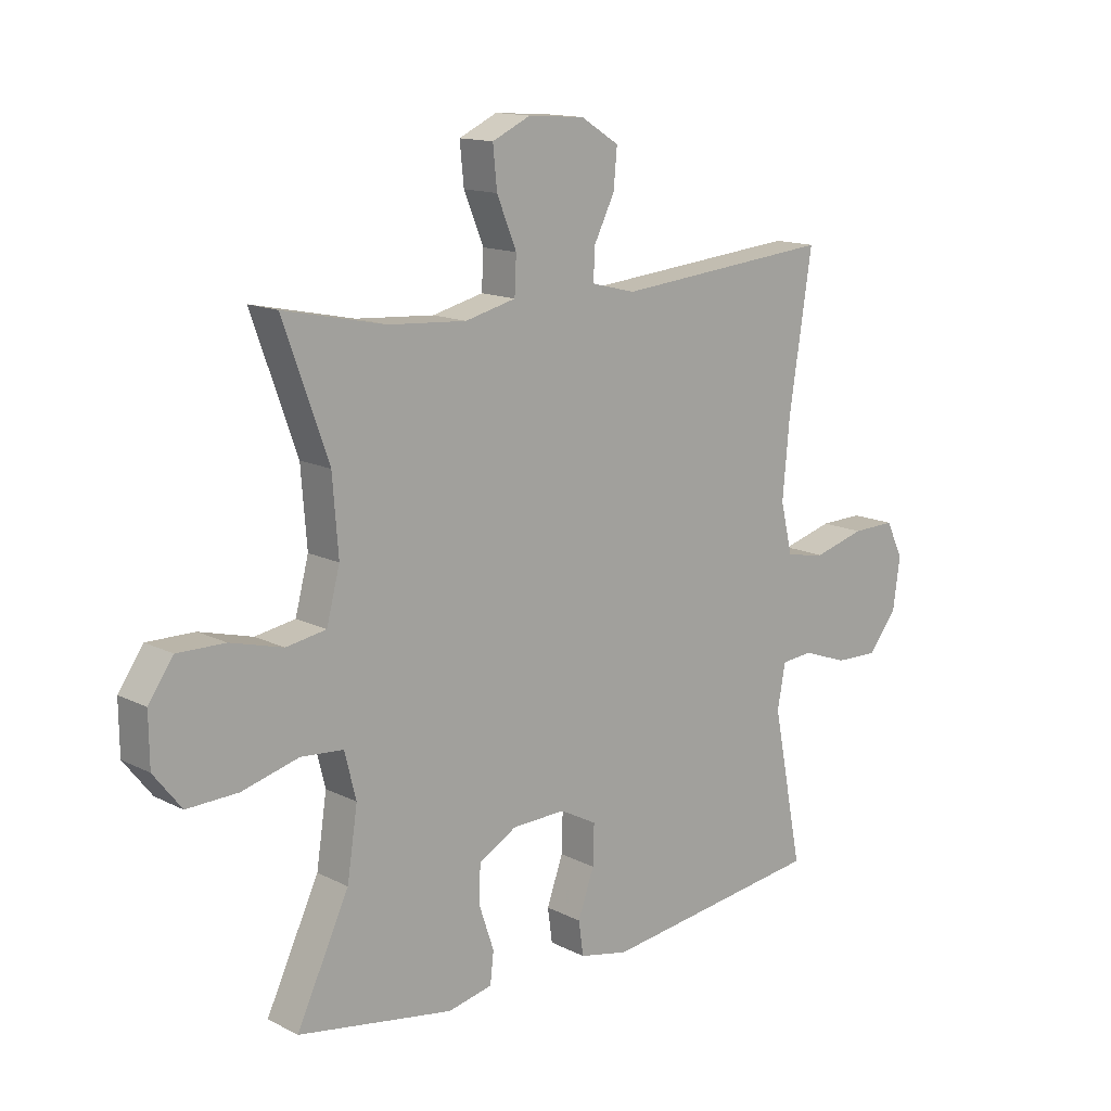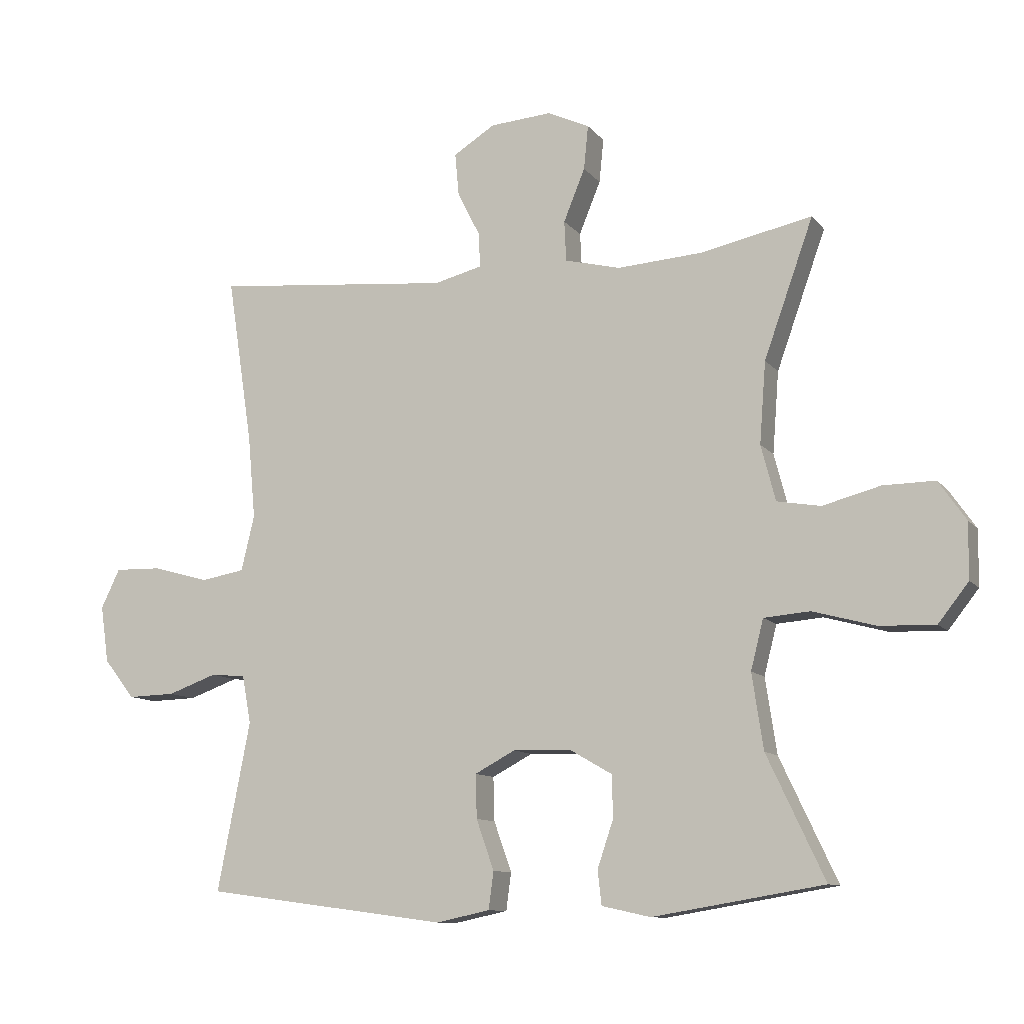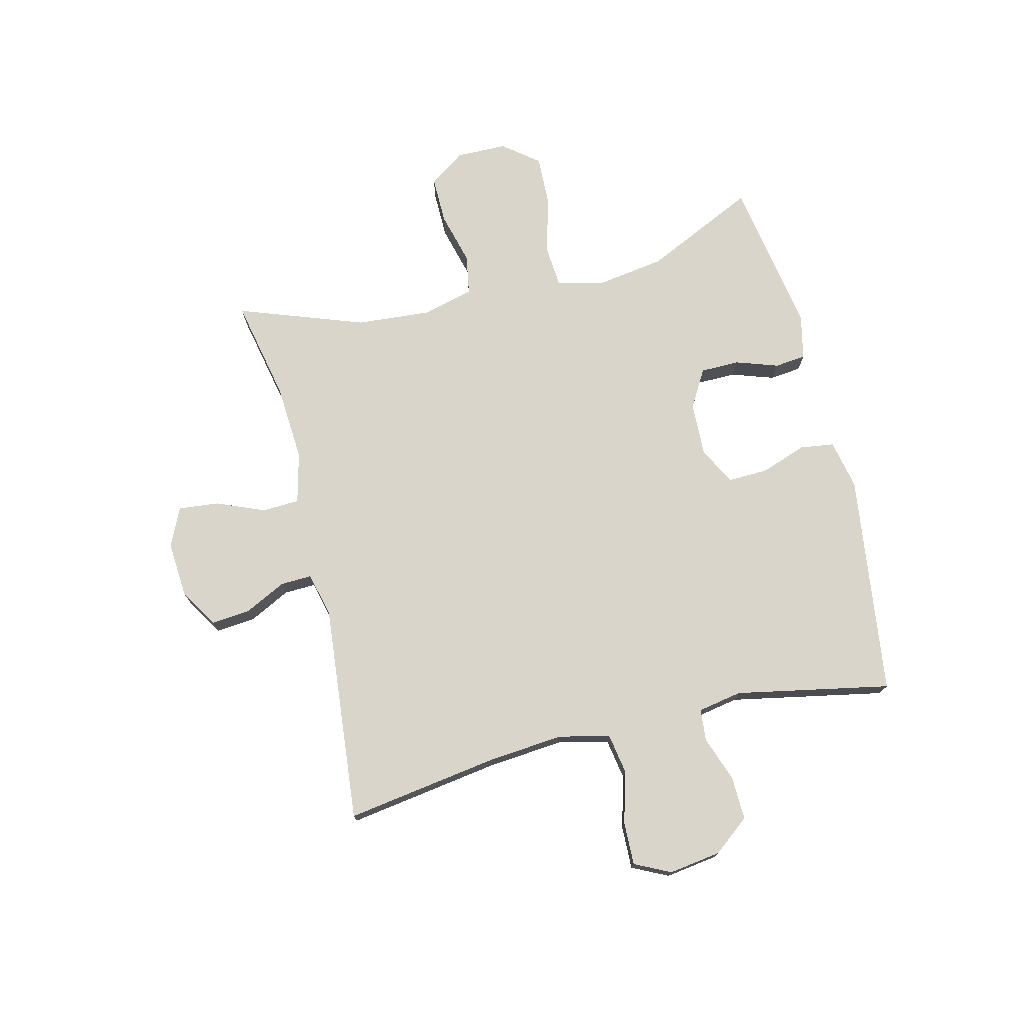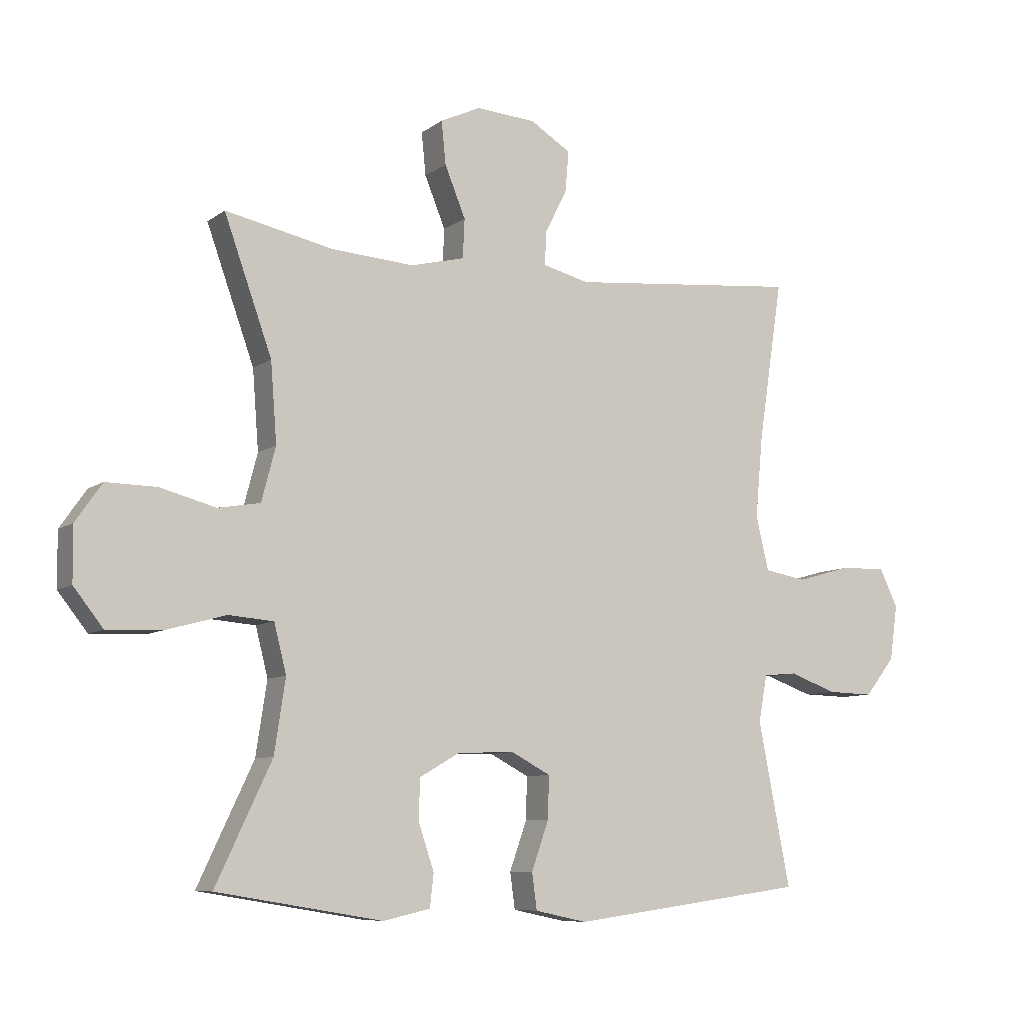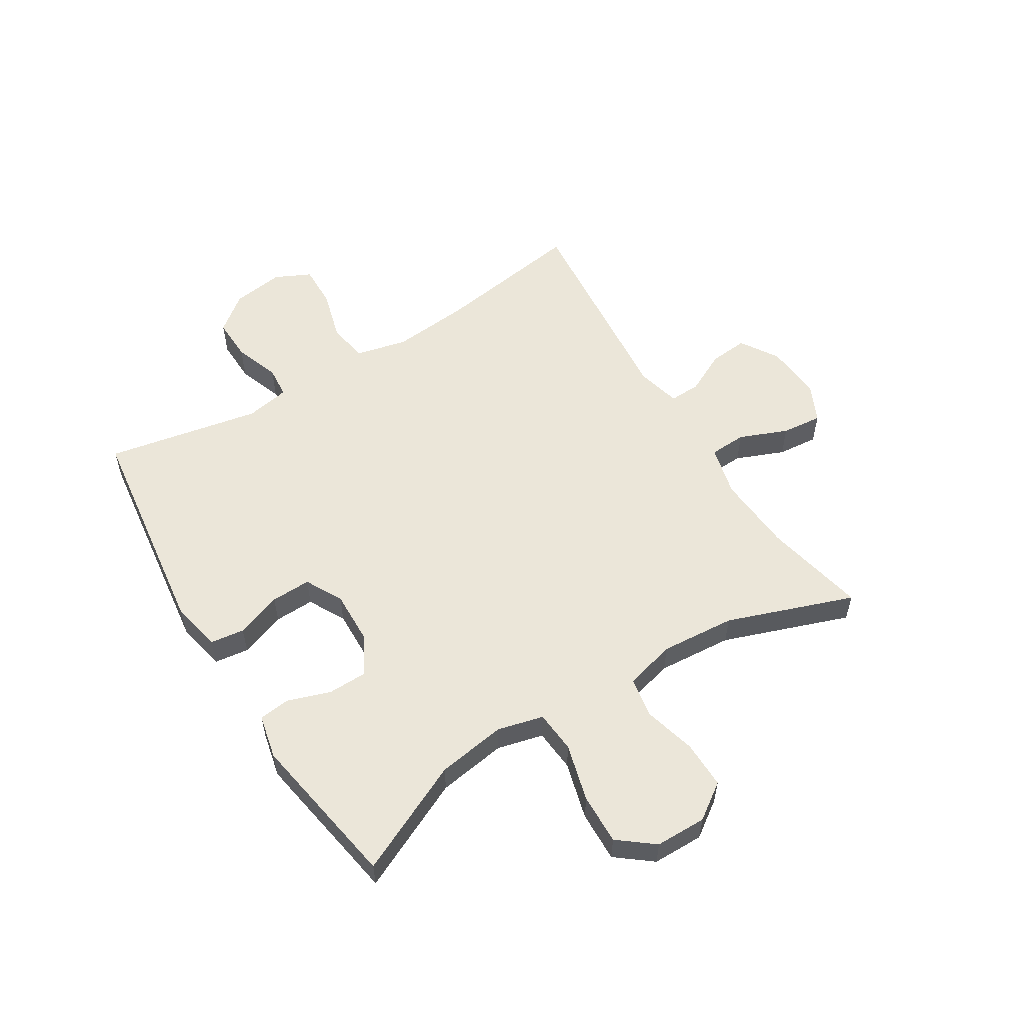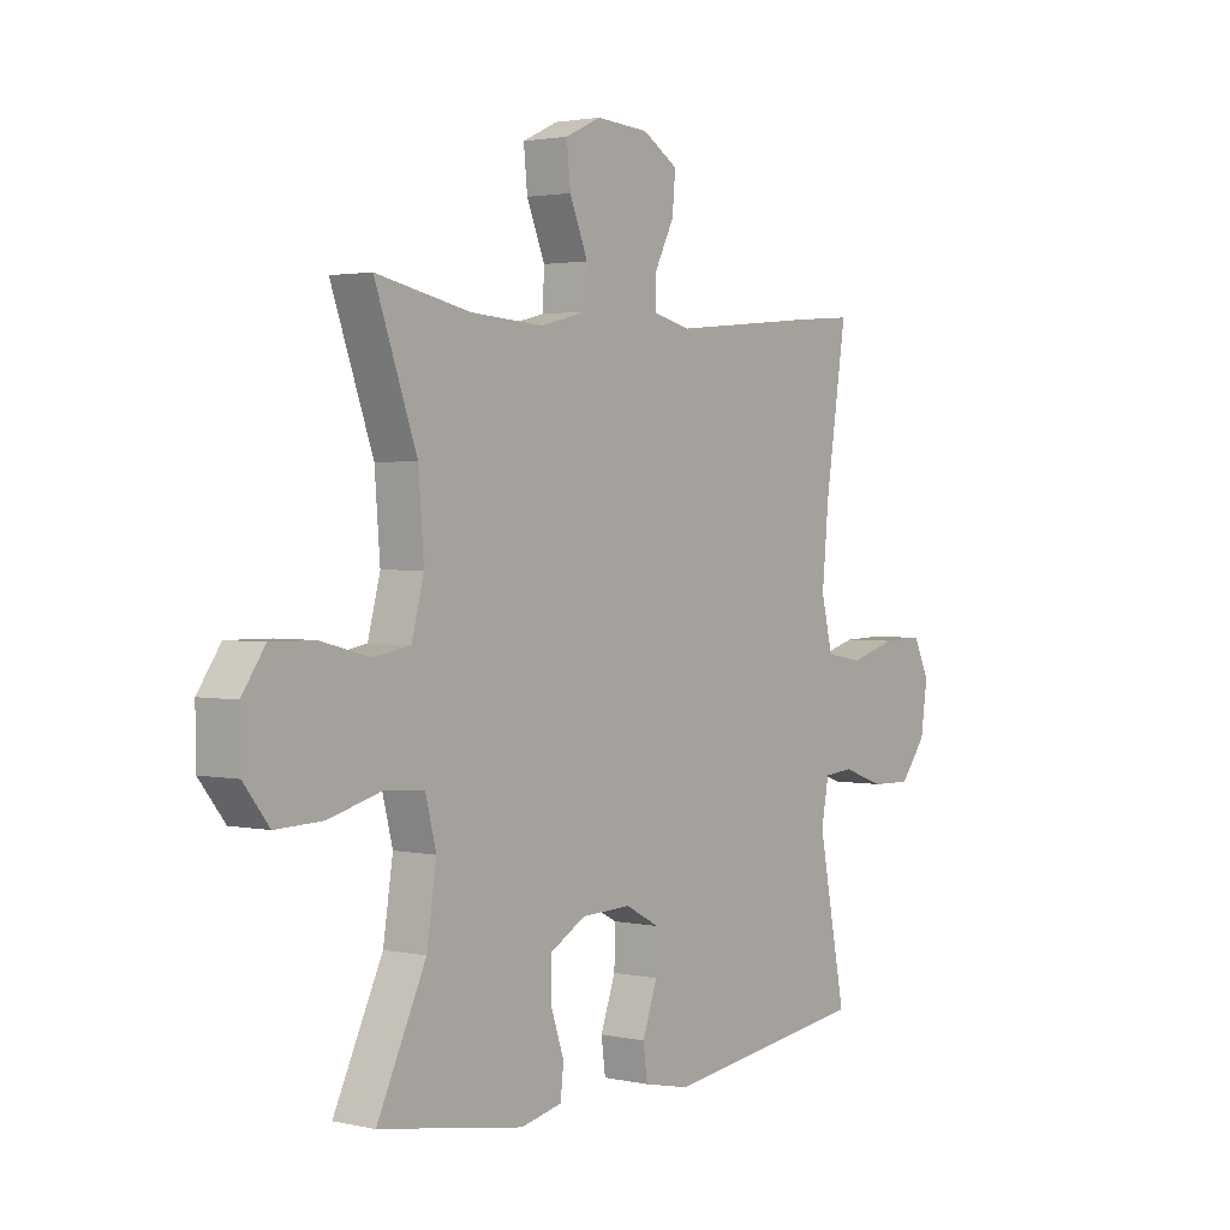
<metadata>
{"format":"obj","ext":"obj","renderer":"f3d","projection":"perspective","resolution":1024,"background":"white","views":[{"elev":14.0,"azim":-41.9,"up":"+Z"},{"elev":-10.6,"azim":-157.5,"up":"+Z"},{"elev":74.5,"azim":76.3,"up":"+Y"},{"elev":-8.2,"azim":-28.7,"up":"+Z"},{"elev":55.8,"azim":-121.8,"up":"+Y"},{"elev":2.2,"azim":-52.5,"up":"+Z"}]}
</metadata>
<code>
v -0.5 0.07 -0.5
v -0.409 0.07 -0.307
v -0.391 0.07 -0.188
v -0.411 0.07 -0.109
v -0.484 0.07 -0.103
v -0.583 0.07 -0.13
v -0.671 0.07 -0.133
v -0.719 0.07 -0.072
v -0.72 0.07 0.016
v -0.677 0.07 0.078
v -0.595 0.07 0.077
v -0.504 0.07 0.053
v -0.435 0.07 0.065
v -0.412 0.07 0.153
v -0.422 0.07 0.282
v -0.5 0.07 0.5
v -0.324 0.07 0.463
v -0.189 0.07 0.454
v -0.101 0.07 0.476
v -0.098 0.07 0.54
v -0.132 0.07 0.623
v -0.139 0.07 0.693
v -0.073 0.07 0.724
v 0.025 0.07 0.717
v 0.091 0.07 0.676
v 0.085 0.07 0.609
v 0.049 0.07 0.537
v 0.047 0.07 0.483
v 0.123 0.07 0.464
v 0.5 0.07 0.5
v 0.46 0.07 0.237
v 0.448 0.07 0.105
v 0.469 0.07 0.017
v 0.538 0.07 0.005
v 0.627 0.07 0.03
v 0.702 0.07 0.032
v 0.732 0.07 -0.03
v 0.719 0.07 -0.12
v 0.67 0.07 -0.182
v 0.595 0.07 -0.18
v 0.517 0.07 -0.152
v 0.462 0.07 -0.157
v 0.448 0.07 -0.233
v 0.5 0.07 -0.5
v 0.115 0.07 -0.551
v 0.03 0.07 -0.533
v 0.022 0.07 -0.474
v 0.05 0.07 -0.395
v 0.052 0.07 -0.326
v -0.012 0.07 -0.292
v -0.105 0.07 -0.295
v -0.171 0.07 -0.333
v -0.172 0.07 -0.4
v -0.147 0.07 -0.474
v -0.153 0.07 -0.528
v -0.23 0.07 -0.545
v -0.5 0 -0.5
v -0.409 0 -0.307
v -0.391 0 -0.188
v -0.411 0 -0.109
v -0.484 0 -0.103
v -0.583 0 -0.13
v -0.671 0 -0.133
v -0.719 0 -0.072
v -0.72 0 0.016
v -0.677 0 0.078
v -0.595 0 0.077
v -0.504 0 0.053
v -0.435 0 0.065
v -0.412 0 0.153
v -0.422 0 0.282
v -0.5 0 0.5
v -0.324 0 0.463
v -0.189 0 0.454
v -0.101 0 0.476
v -0.098 0 0.54
v -0.132 0 0.623
v -0.139 0 0.693
v -0.073 0 0.724
v 0.025 0 0.717
v 0.091 0 0.676
v 0.085 0 0.609
v 0.049 0 0.537
v 0.047 0 0.483
v 0.123 0 0.464
v 0.5 0 0.5
v 0.46 0 0.237
v 0.448 0 0.105
v 0.469 0 0.017
v 0.538 0 0.005
v 0.627 0 0.03
v 0.702 0 0.032
v 0.732 0 -0.03
v 0.719 0 -0.12
v 0.67 0 -0.182
v 0.595 0 -0.18
v 0.517 0 -0.152
v 0.462 0 -0.157
v 0.448 0 -0.233
v 0.5 0 -0.5
v 0.115 0 -0.551
v 0.03 0 -0.533
v 0.022 0 -0.474
v 0.05 0 -0.395
v 0.052 0 -0.326
v -0.012 0 -0.292
v -0.105 0 -0.295
v -0.171 0 -0.333
v -0.172 0 -0.4
v -0.147 0 -0.474
v -0.153 0 -0.528
v -0.23 0 -0.545
f 56 1 2
f 55 56 2
f 54 55 2
f 53 54 2
f 52 53 2 3
f 51 52 3 4
f 50 51 4
f 46 47 48
f 45 46 48
f 44 45 48
f 43 44 48
f 42 43 48 49
f 39 40 41
f 38 39 41
f 37 38 41
f 36 37 41
f 35 36 41
f 34 35 41
f 33 34 41 42
f 42 49 50
f 33 42 50
f 32 33 50
f 29 30 31
f 32 50 4
f 31 32 4
f 29 31 4
f 28 29 4
f 25 26 27
f 24 25 27
f 23 24 27
f 22 23 27
f 21 22 27
f 20 21 27
f 15 16 17
f 14 15 17 18
f 13 14 18 19
f 10 11 12
f 9 10 12
f 8 9 12
f 7 8 12
f 6 7 12
f 5 6 12
f 5 12 13
f 4 5 13 19
f 19 20 27 28
f 4 19 28
f 58 57 112
f 58 112 111
f 58 111 110
f 58 110 109
f 59 58 109 108
f 60 59 108 107
f 60 107 106
f 104 103 102
f 104 102 101
f 104 101 100
f 104 100 99
f 105 104 99 98
f 97 96 95
f 97 95 94
f 97 94 93
f 97 93 92
f 97 92 91
f 97 91 90
f 98 97 90 89
f 106 105 98
f 106 98 89
f 106 89 88
f 87 86 85
f 60 106 88
f 60 88 87
f 60 87 85
f 60 85 84
f 83 82 81
f 83 81 80
f 83 80 79
f 83 79 78
f 83 78 77
f 83 77 76
f 73 72 71
f 74 73 71 70
f 75 74 70 69
f 68 67 66
f 68 66 65
f 68 65 64
f 68 64 63
f 68 63 62
f 68 62 61
f 69 68 61
f 75 69 61 60
f 84 83 76 75
f 84 75 60
f 1 57 58 2
f 2 58 59 3
f 3 59 60 4
f 4 60 61 5
f 5 61 62 6
f 6 62 63 7
f 7 63 64 8
f 8 64 65 9
f 9 65 66 10
f 10 66 67 11
f 11 67 68 12
f 12 68 69 13
f 13 69 70 14
f 14 70 71 15
f 15 71 72 16
f 16 72 73 17
f 17 73 74 18
f 18 74 75 19
f 19 75 76 20
f 20 76 77 21
f 21 77 78 22
f 22 78 79 23
f 23 79 80 24
f 24 80 81 25
f 25 81 82 26
f 26 82 83 27
f 27 83 84 28
f 28 84 85 29
f 29 85 86 30
f 30 86 87 31
f 31 87 88 32
f 32 88 89 33
f 33 89 90 34
f 34 90 91 35
f 35 91 92 36
f 36 92 93 37
f 37 93 94 38
f 38 94 95 39
f 39 95 96 40
f 40 96 97 41
f 41 97 98 42
f 42 98 99 43
f 43 99 100 44
f 44 100 101 45
f 45 101 102 46
f 46 102 103 47
f 47 103 104 48
f 48 104 105 49
f 49 105 106 50
f 50 106 107 51
f 51 107 108 52
f 52 108 109 53
f 53 109 110 54
f 54 110 111 55
f 55 111 112 56
f 56 112 57 1

</code>
